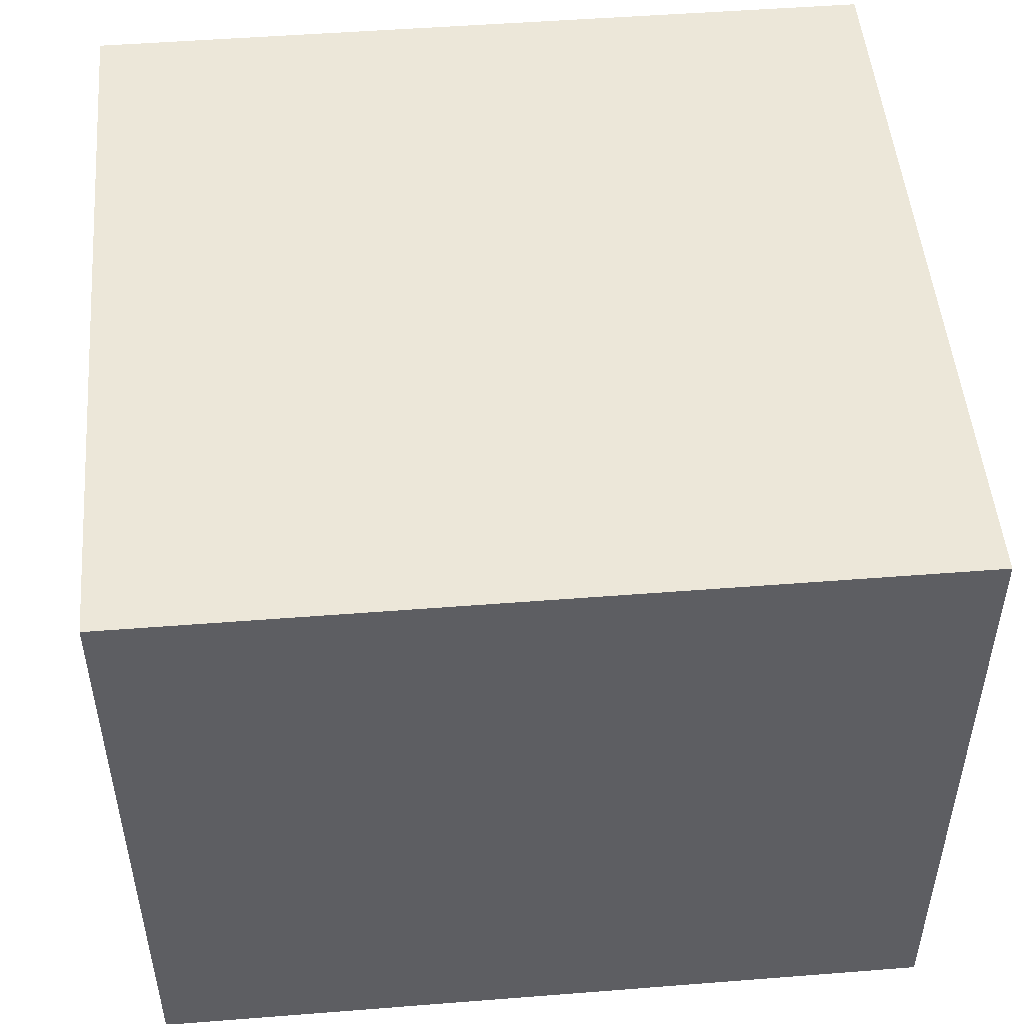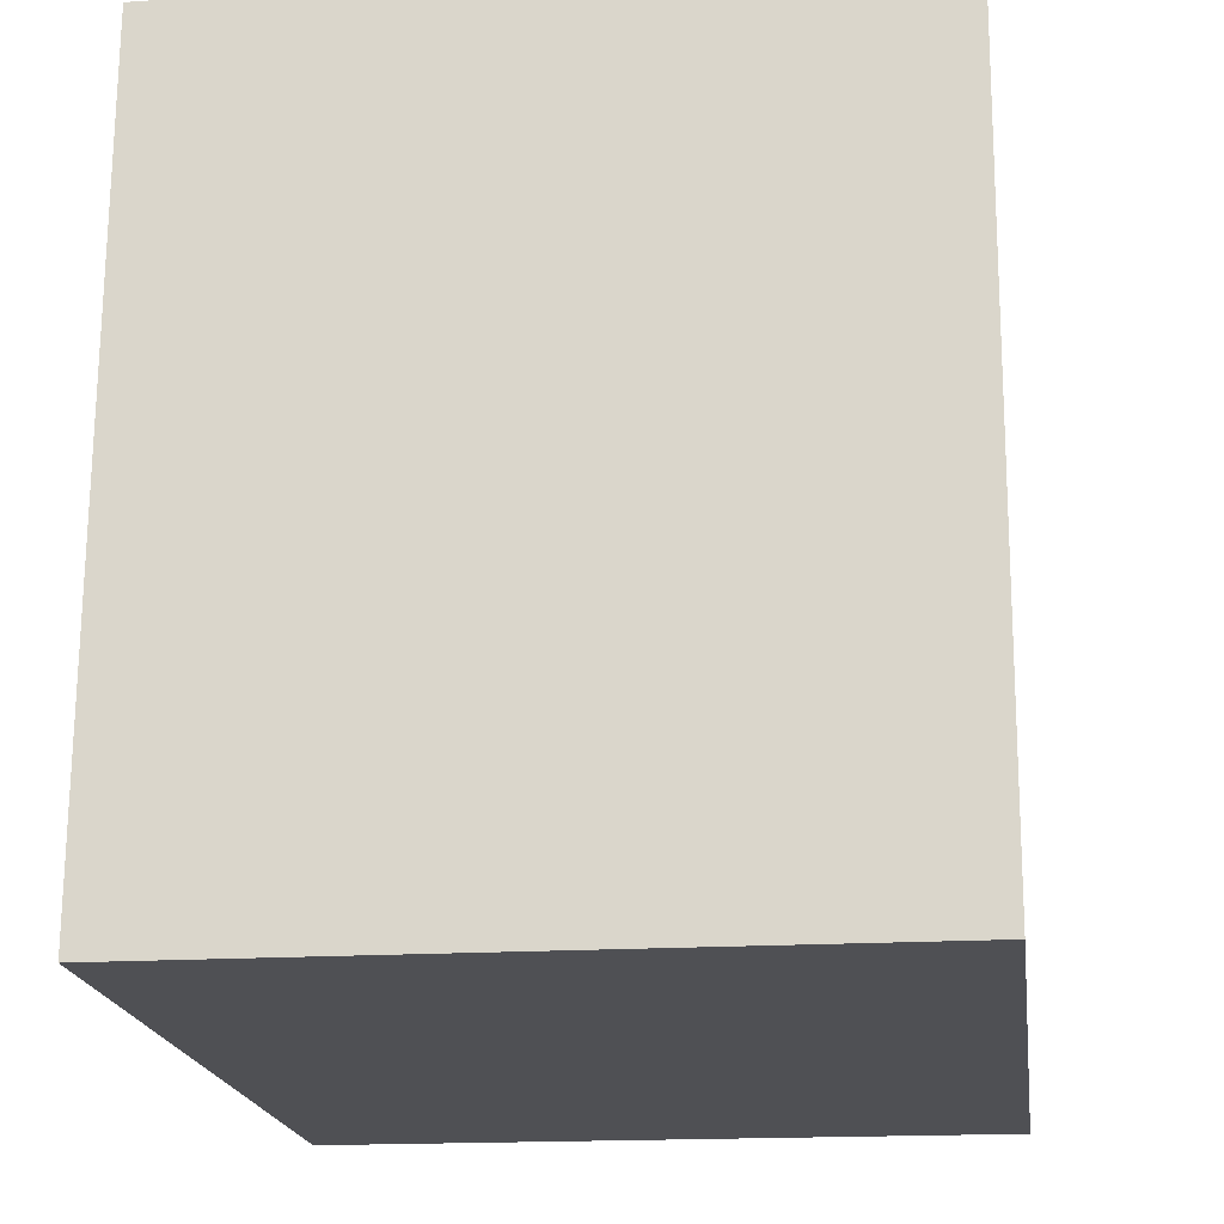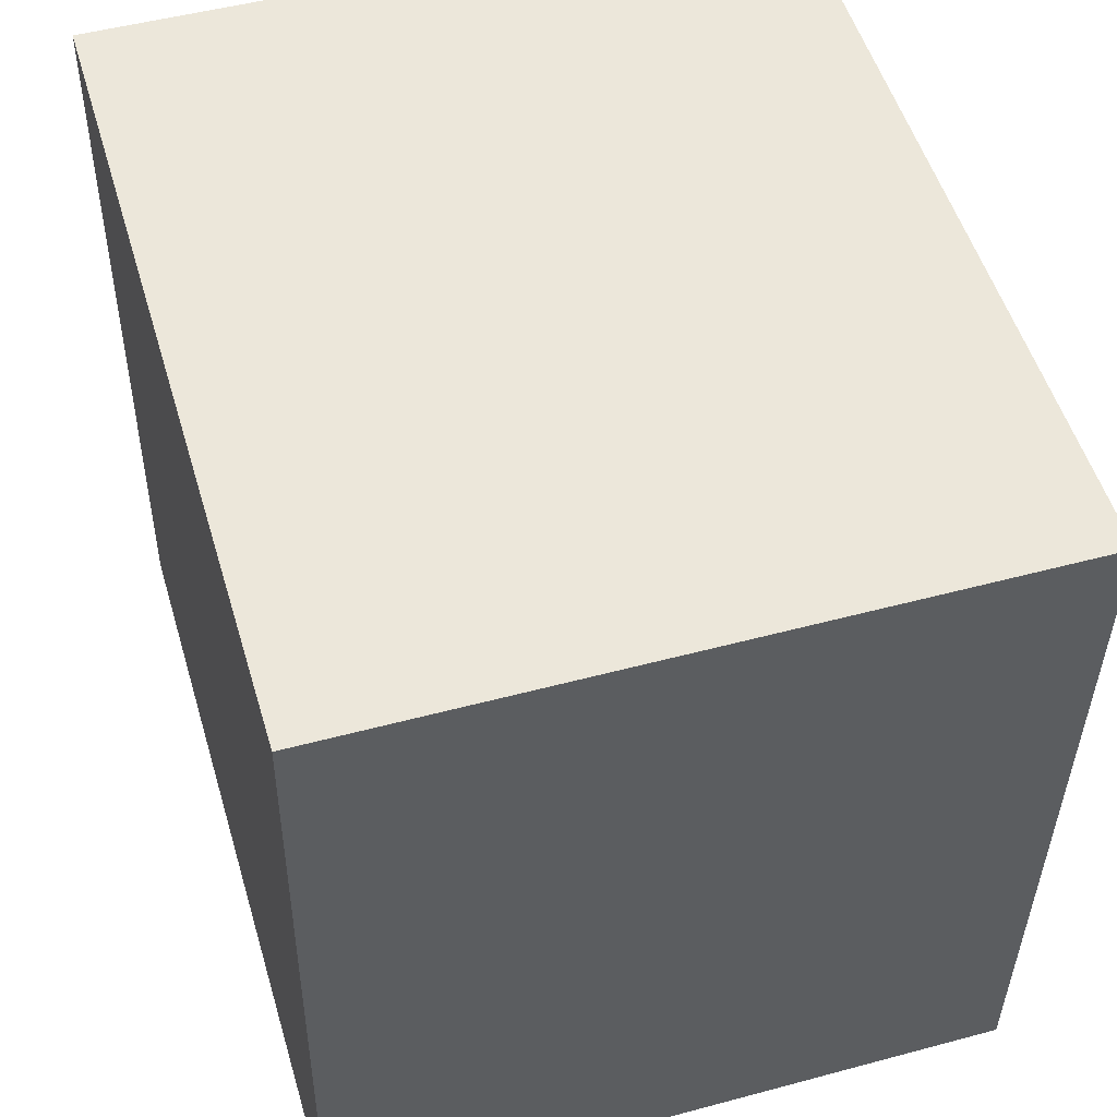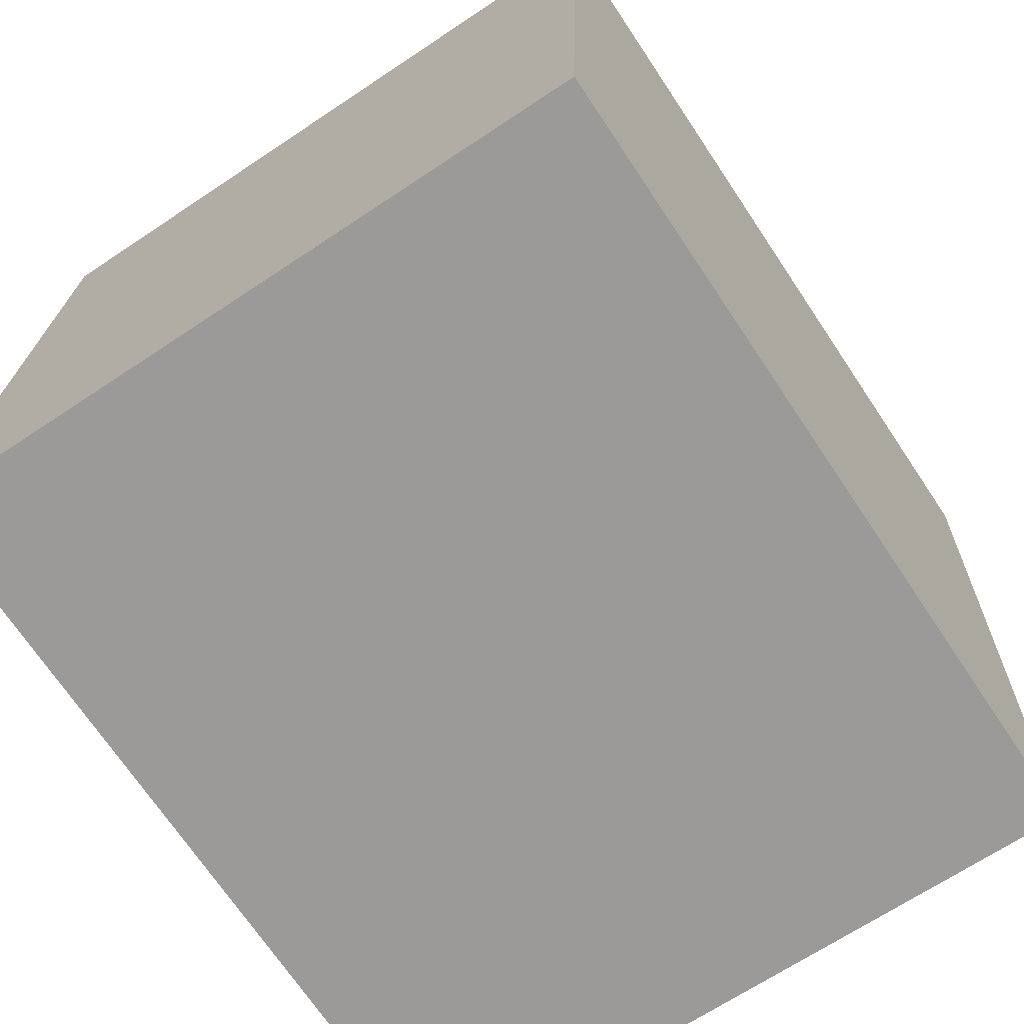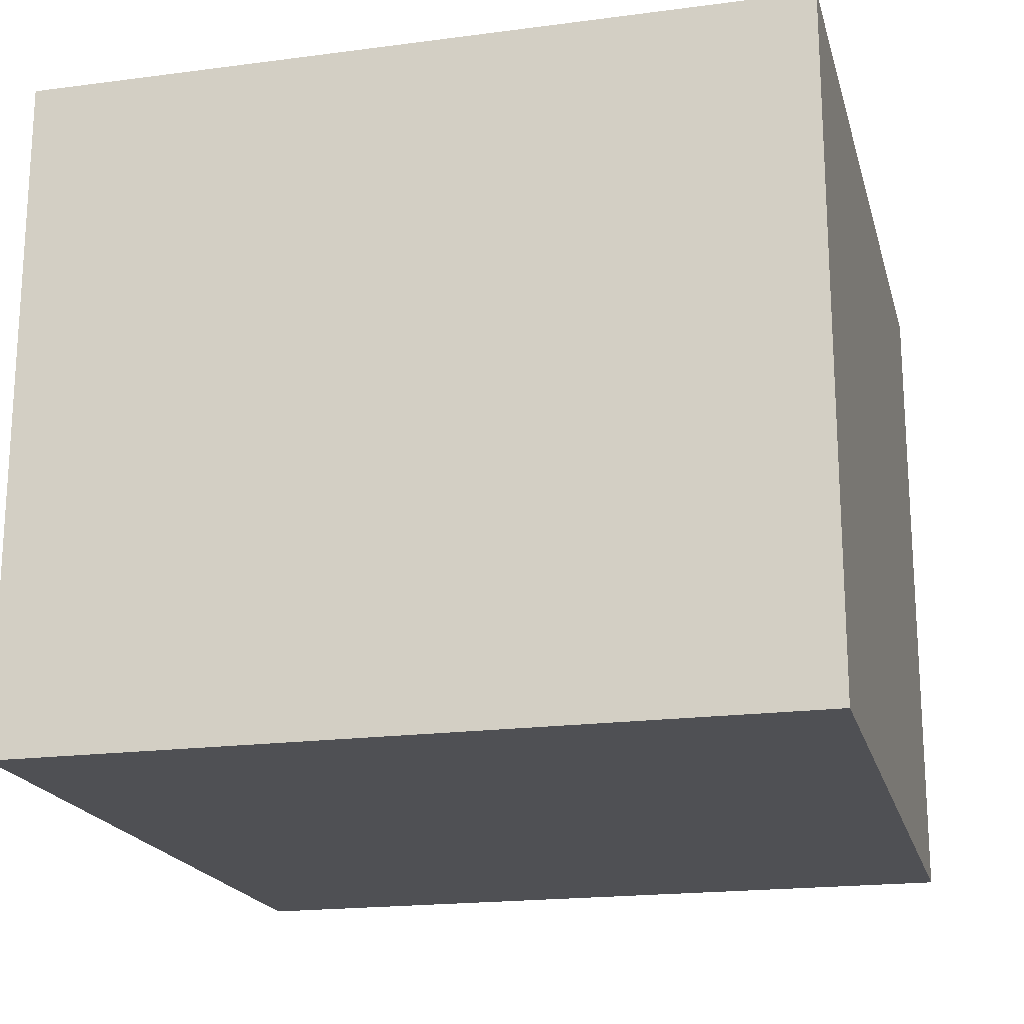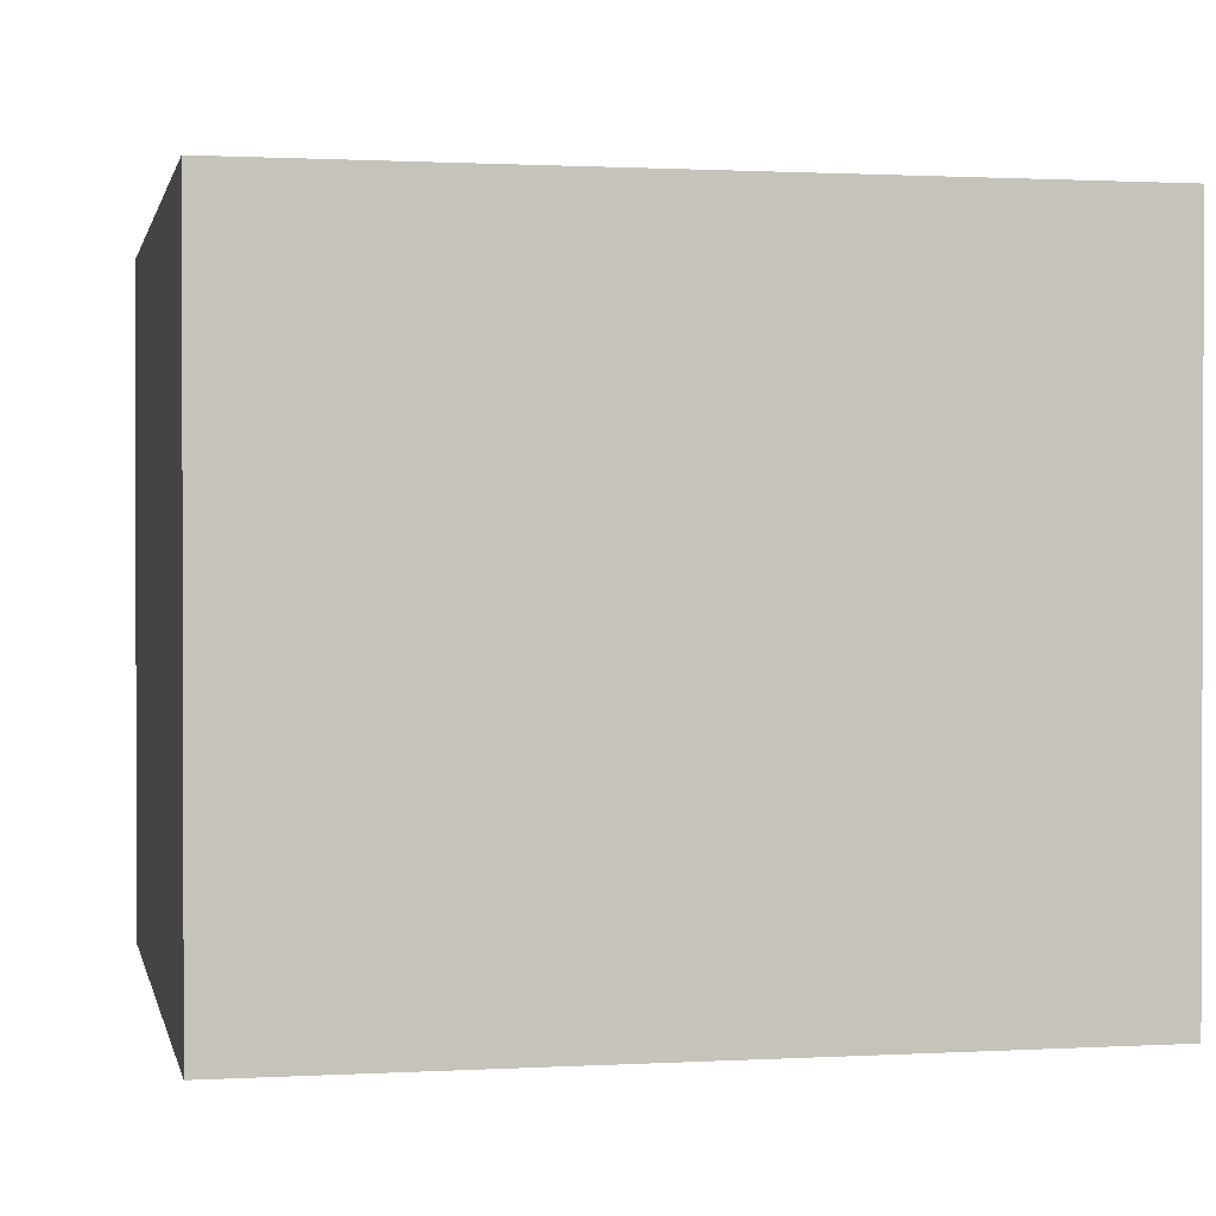
<metadata>
{"format":"obj","ext":"obj","renderer":"f3d","projection":"perspective","resolution":1024,"background":"white","views":[{"elev":49.7,"azim":172.5,"up":"+Y"},{"elev":-16.7,"azim":97.7,"up":"+Z"},{"elev":49.8,"azim":-106.5,"up":"+Z"},{"elev":-67.6,"azim":123.8,"up":"+Z"},{"elev":-19.2,"azim":-78.6,"up":"+Y"},{"elev":1.0,"azim":-14.3,"up":"+Y"}]}
</metadata>
<code>
v  5.905 5.027 0.2622
v  0.2594 5.027 -5.735
v  0.0001073 5.027 -0.0001595
v  6.164 5.027 -5.472
v  0.2593 3.511e-16 -5.735
v  5.905 -1.607e-17 0.2624
v  0 0 0
v  6.164 3.351e-16 -5.472
g defaultobject
f 1 2 3
f 2 1 4
f 5 6 7
f 6 5 8
f 3 5 7
f 5 3 2
f 3 6 1
f 6 3 7
f 1 8 4
f 8 1 6
f 2 8 5
f 8 2 4

</code>
